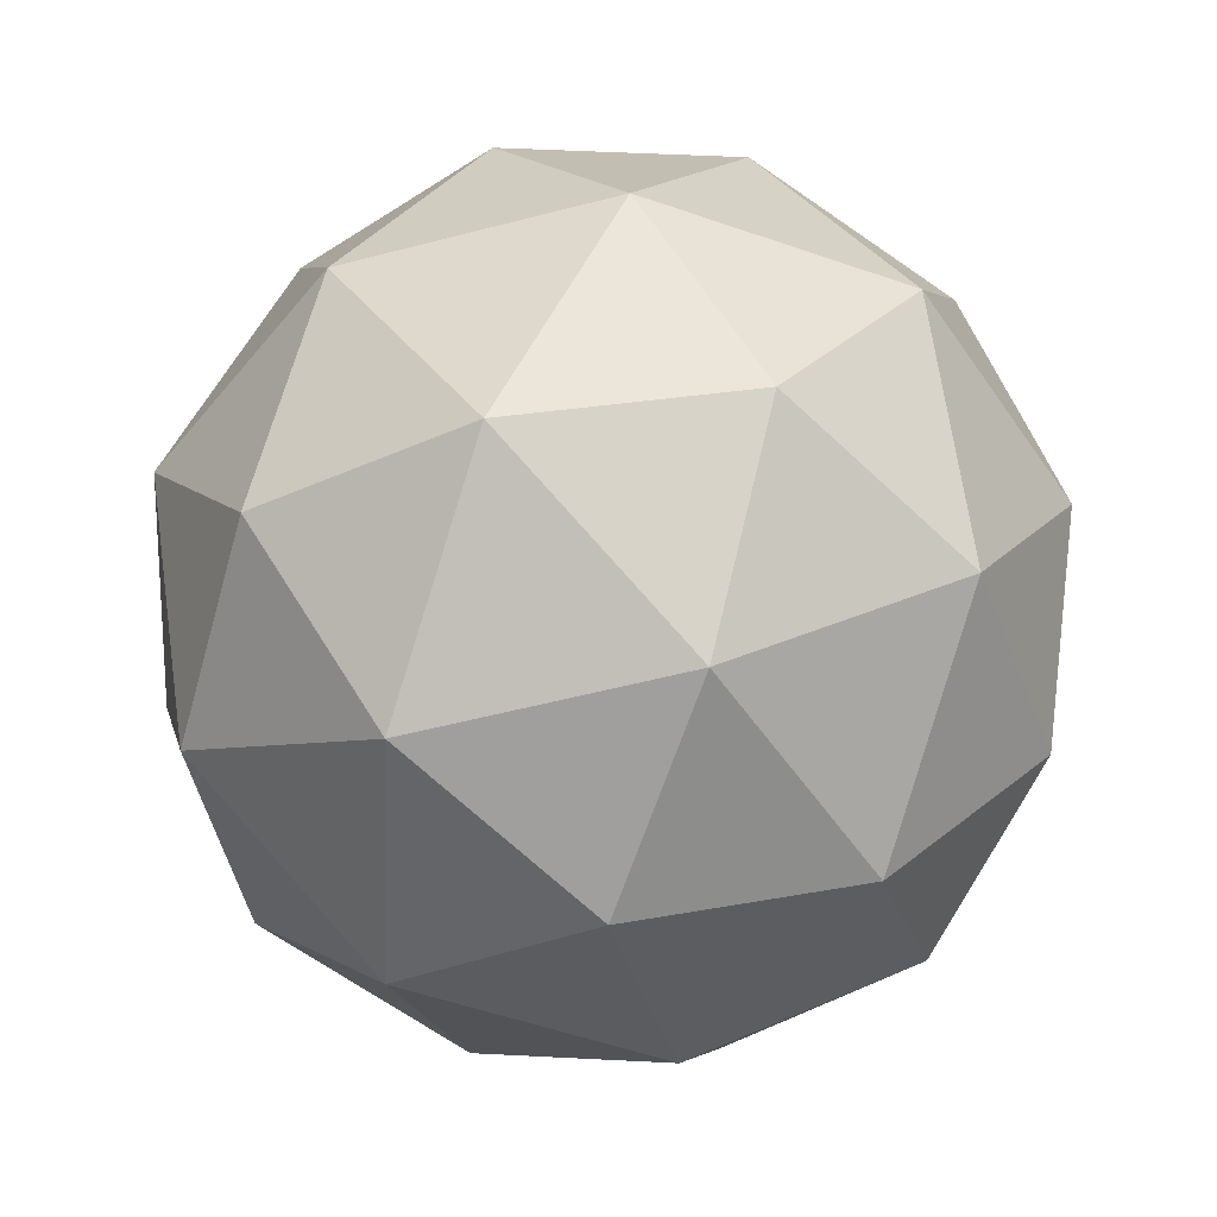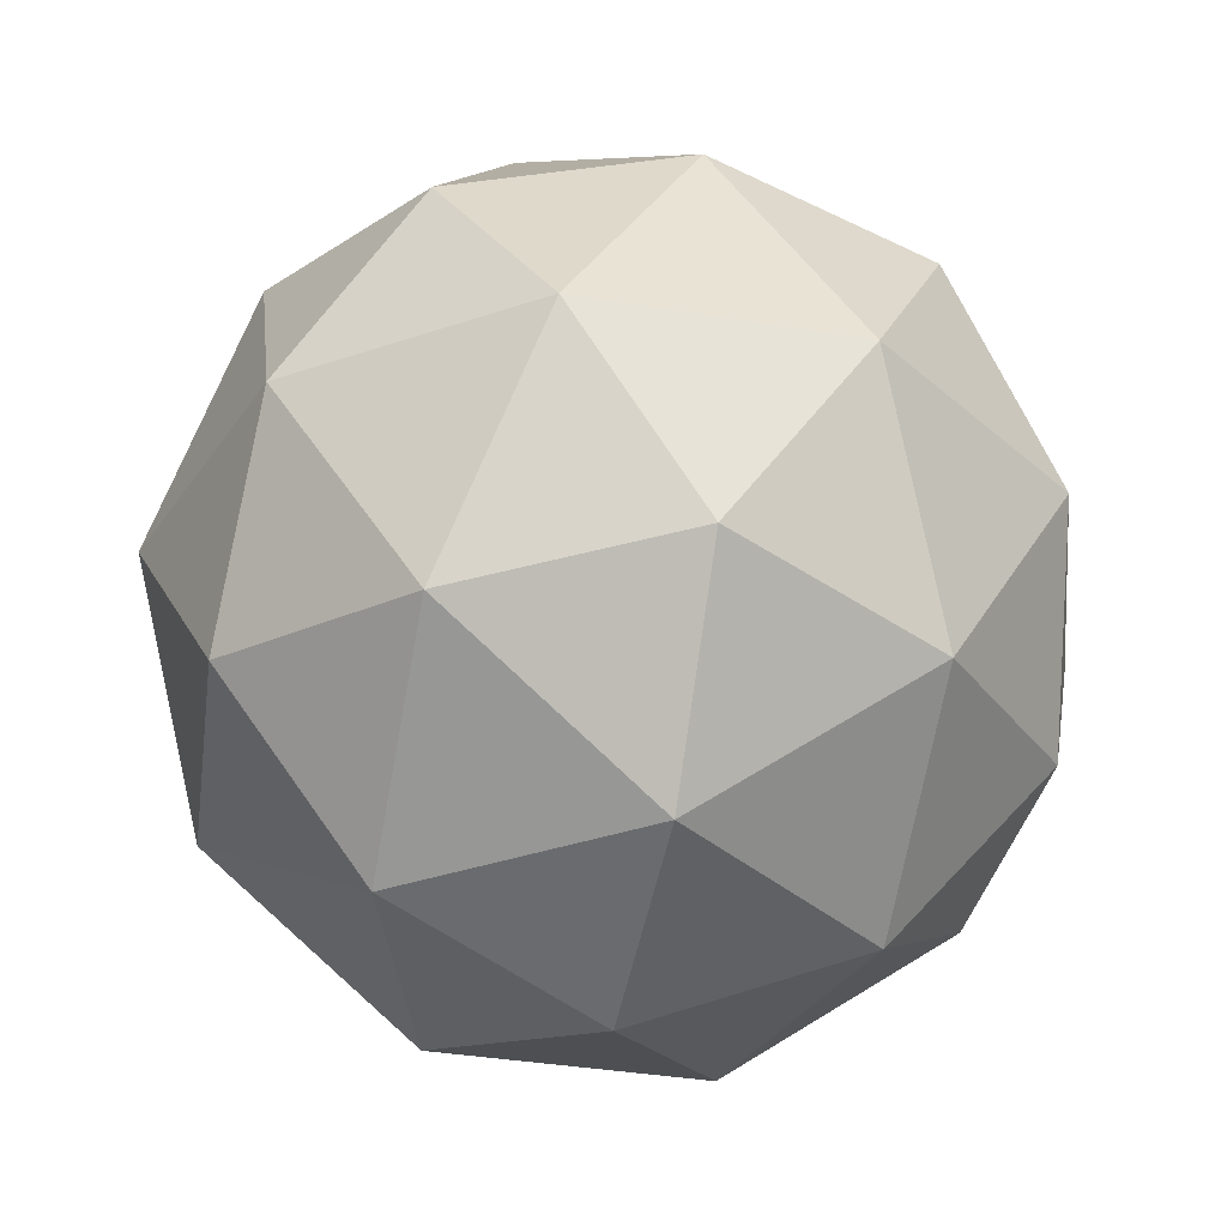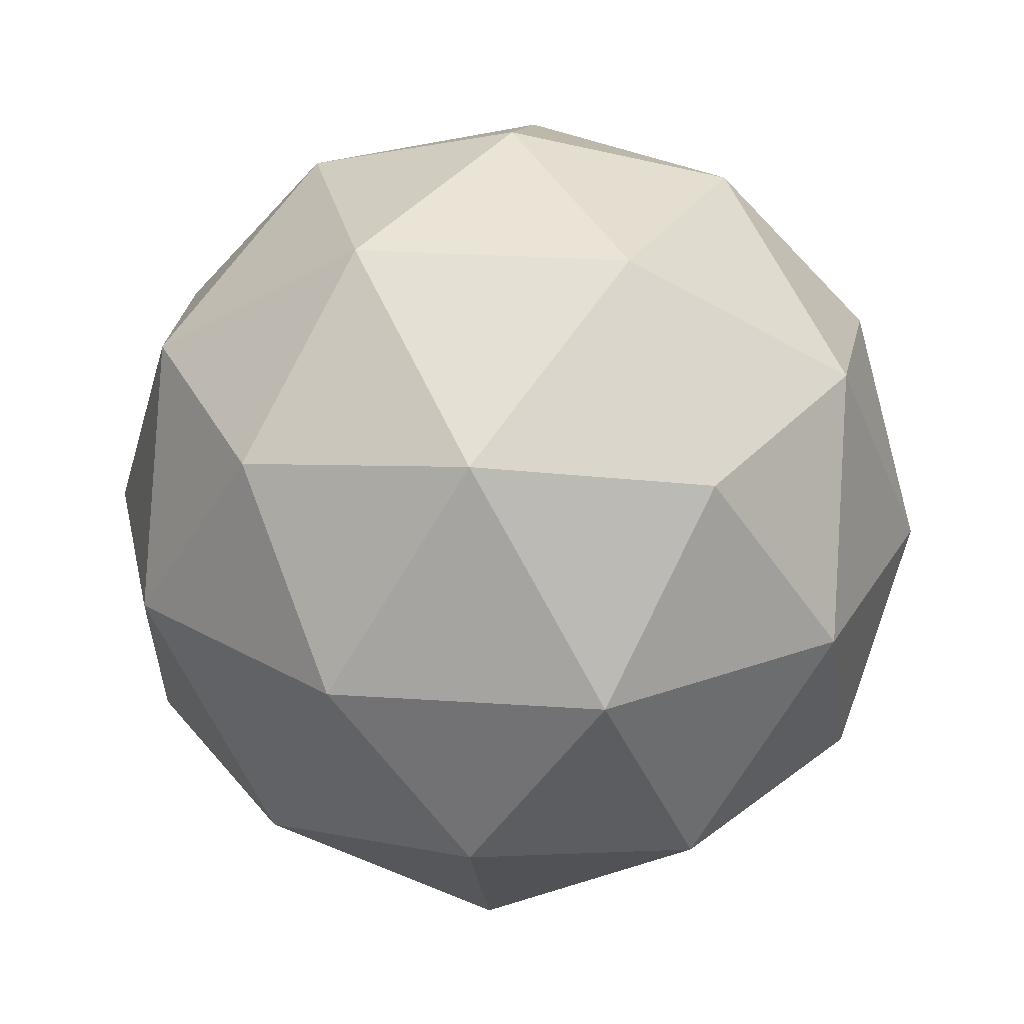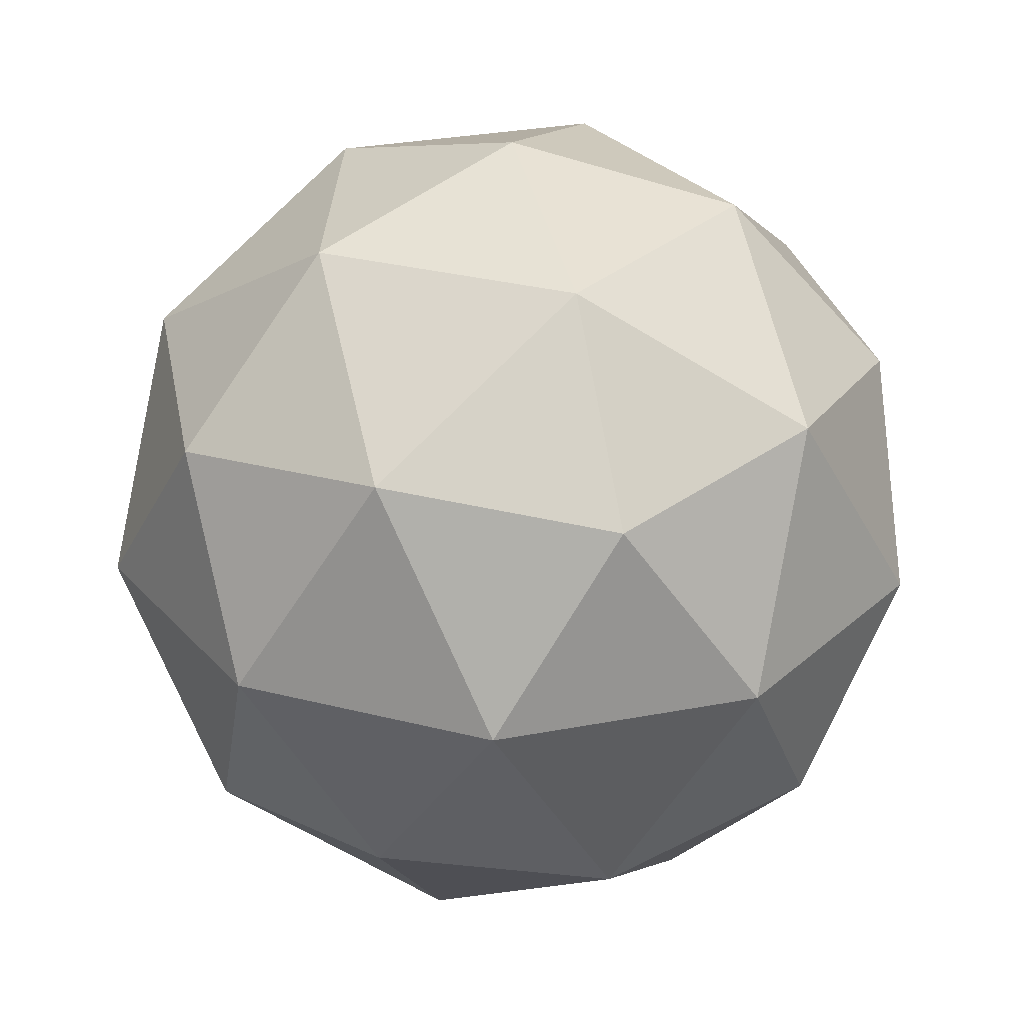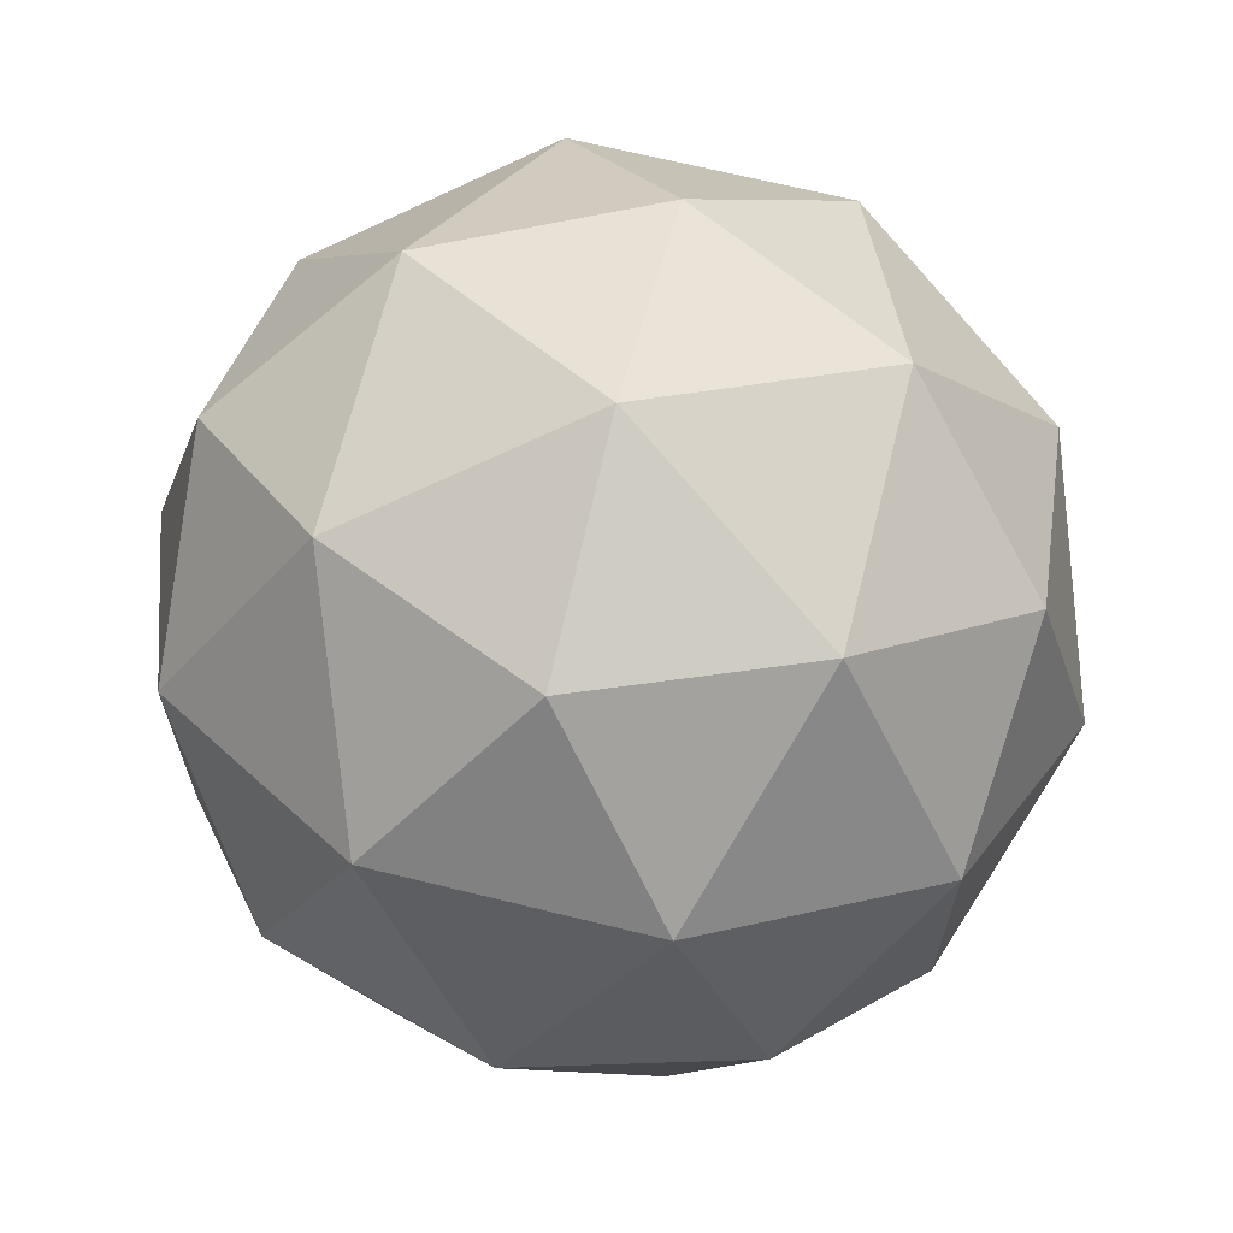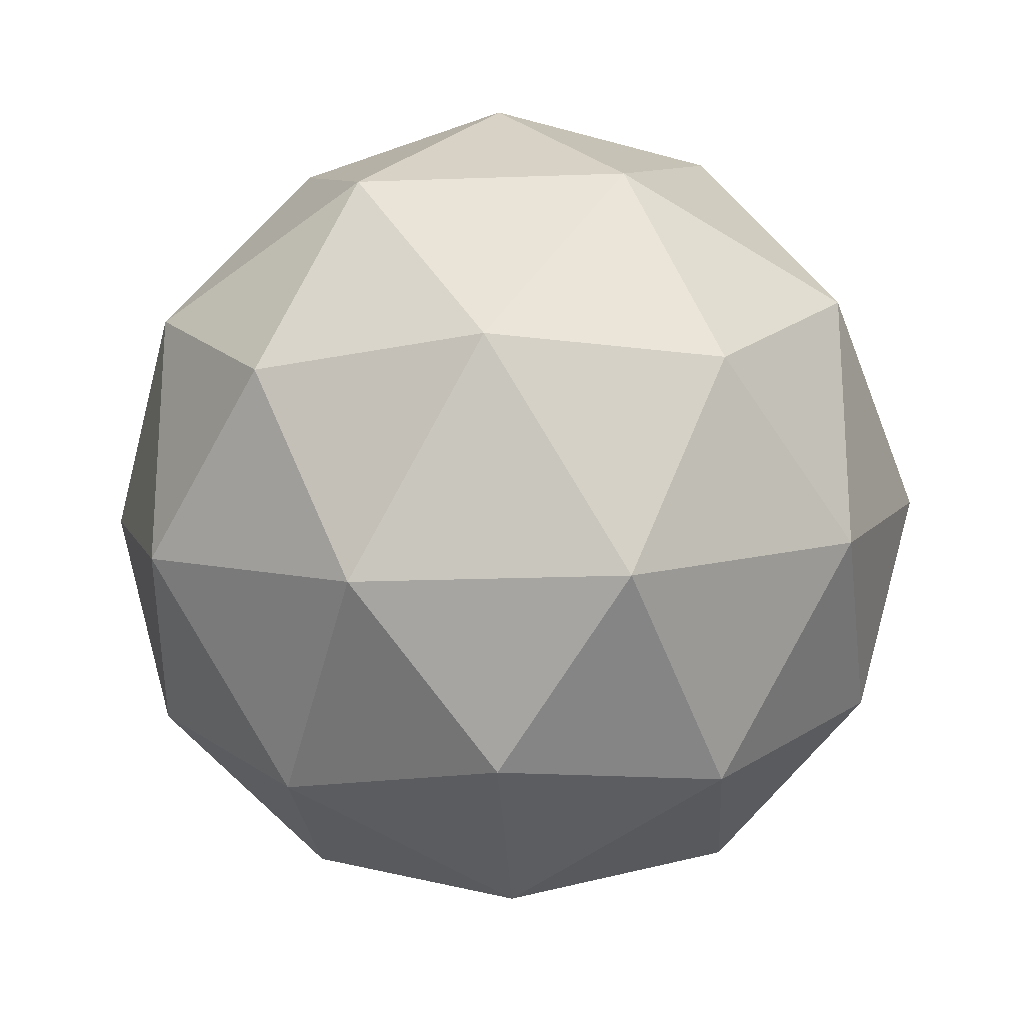
<metadata>
{"format":"obj","ext":"obj","renderer":"f3d","projection":"perspective","resolution":1024,"background":"white","views":[{"elev":-53.7,"azim":33.6,"up":"+Y"},{"elev":-36.7,"azim":-174.2,"up":"+Y"},{"elev":26.3,"azim":-83.8,"up":"+Y"},{"elev":30.2,"azim":-69.6,"up":"+Y"},{"elev":67.3,"azim":162.2,"up":"+Z"},{"elev":-23.0,"azim":151.8,"up":"+Z"}]}
</metadata>
<code>
o Icosphere
v 0 -1 0
v 0.7236 -0.4472 0.5257
v -0.2764 -0.4472 0.8506
v -0.8944 -0.4472 0
v -0.2764 -0.4472 -0.8506
v 0.7236 -0.4472 -0.5257
v 0.2764 0.4472 0.8506
v -0.7236 0.4472 0.5257
v -0.7236 0.4472 -0.5257
v 0.2764 0.4472 -0.8506
v 0.8944 0.4472 0
v 0 1 0
v -0.1625 -0.8507 0.5
v 0.4253 -0.8507 0.309
v 0.2629 -0.5257 0.809
v 0.8506 -0.5257 0
v 0.4253 -0.8507 -0.309
v -0.5257 -0.8507 0
v -0.6882 -0.5257 0.5
v -0.1625 -0.8507 -0.5
v -0.6882 -0.5257 -0.5
v 0.2629 -0.5257 -0.809
v 0.9511 0 0.309
v 0.9511 0 -0.309
v 0 0 1
v 0.5878 0 0.809
v -0.9511 0 0.309
v -0.5878 0 0.809
v -0.5878 0 -0.809
v -0.9511 0 -0.309
v 0.5878 0 -0.809
v 0 0 -1
v 0.6882 0.5257 0.5
v -0.2629 0.5257 0.809
v -0.8506 0.5257 0
v -0.2629 0.5257 -0.809
v 0.6882 0.5257 -0.5
v 0.1625 0.8507 0.5
v 0.5257 0.8507 0
v -0.4253 0.8507 0.309
v -0.4253 0.8507 -0.309
v 0.1625 0.8507 -0.5
v 0 -1 0
v 0.7236 -0.4472 0.5257
v -0.2764 -0.4472 0.8506
v -0.8944 -0.4472 0
v -0.2764 -0.4472 -0.8506
v 0.7236 -0.4472 -0.5257
v 0.2764 0.4472 0.8506
v -0.7236 0.4472 0.5257
v -0.7236 0.4472 -0.5257
v 0.2764 0.4472 -0.8506
v 0.8944 0.4472 0
v 0 1 0
v -0.1625 -0.8507 0.5
v 0.4253 -0.8507 0.309
v 0.2629 -0.5257 0.809
v 0.8506 -0.5257 0
v 0.4253 -0.8507 -0.309
v -0.5257 -0.8507 0
v -0.6882 -0.5257 0.5
v -0.1625 -0.8507 -0.5
v -0.6882 -0.5257 -0.5
v 0.2629 -0.5257 -0.809
v 0.9511 0 0.309
v 0.9511 0 -0.309
v 0 0 1
v 0.5878 0 0.809
v -0.9511 0 0.309
v -0.5878 0 0.809
v -0.5878 0 -0.809
v -0.9511 0 -0.309
v 0.5878 0 -0.809
v 0 0 -1
v 0.6882 0.5257 0.5
v -0.2629 0.5257 0.809
v -0.8506 0.5257 0
v -0.2629 0.5257 -0.809
v 0.6882 0.5257 -0.5
v 0.1625 0.8507 0.5
v 0.5257 0.8507 0
v -0.4253 0.8507 0.309
v -0.4253 0.8507 -0.309
v 0.1625 0.8507 -0.5
v -0.1625 -0.8507 0.5
v -0.1625 -0.8507 0.5
v -0.1625 -0.8507 0.5
v -0.1625 -0.8507 0.5
v -0.1625 -0.8507 0.5
v 0 -1 0
v 0 -1 0
v 0 -1 0
v 0 -1 0
v 0.4253 -0.8507 0.309
v 0.4253 -0.8507 0.309
v 0.4253 -0.8507 0.309
v 0.4253 -0.8507 0.309
v 0.4253 -0.8507 0.309
v 0.7236 -0.4472 0.5257
v 0.7236 -0.4472 0.5257
v 0.7236 -0.4472 0.5257
v 0.7236 -0.4472 0.5257
v 0.2629 -0.5257 0.809
v 0.2629 -0.5257 0.809
v 0.2629 -0.5257 0.809
v 0.2629 -0.5257 0.809
v 0.2629 -0.5257 0.809
v -0.2764 -0.4472 0.8506
v -0.2764 -0.4472 0.8506
v -0.2764 -0.4472 0.8506
v -0.2764 -0.4472 0.8506
v 0.8506 -0.5257 0
v 0.8506 -0.5257 0
v 0.8506 -0.5257 0
v 0.8506 -0.5257 0
v 0.8506 -0.5257 0
v 0.4253 -0.8507 -0.309
v 0.4253 -0.8507 -0.309
v 0.4253 -0.8507 -0.309
v 0.4253 -0.8507 -0.309
v 0.4253 -0.8507 -0.309
v 0.7236 -0.4472 -0.5257
v 0.7236 -0.4472 -0.5257
v 0.7236 -0.4472 -0.5257
v 0.7236 -0.4472 -0.5257
v -0.5257 -0.8507 0
v -0.5257 -0.8507 0
v -0.5257 -0.8507 0
v -0.5257 -0.8507 0
v -0.5257 -0.8507 0
v -0.6882 -0.5257 0.5
v -0.6882 -0.5257 0.5
v -0.6882 -0.5257 0.5
v -0.6882 -0.5257 0.5
v -0.6882 -0.5257 0.5
v -0.8944 -0.4472 0
v -0.8944 -0.4472 0
v -0.8944 -0.4472 0
v -0.8944 -0.4472 0
v -0.1625 -0.8507 -0.5
v -0.1625 -0.8507 -0.5
v -0.1625 -0.8507 -0.5
v -0.1625 -0.8507 -0.5
v -0.1625 -0.8507 -0.5
v -0.6882 -0.5257 -0.5
v -0.6882 -0.5257 -0.5
v -0.6882 -0.5257 -0.5
v -0.6882 -0.5257 -0.5
v -0.6882 -0.5257 -0.5
v -0.2764 -0.4472 -0.8506
v -0.2764 -0.4472 -0.8506
v -0.2764 -0.4472 -0.8506
v -0.2764 -0.4472 -0.8506
v 0.2629 -0.5257 -0.809
v 0.2629 -0.5257 -0.809
v 0.2629 -0.5257 -0.809
v 0.2629 -0.5257 -0.809
v 0.2629 -0.5257 -0.809
v 0.9511 0 0.309
v 0.9511 0 0.309
v 0.9511 0 0.309
v 0.9511 0 0.309
v 0.9511 0 0.309
v 0.9511 0 -0.309
v 0.9511 0 -0.309
v 0.9511 0 -0.309
v 0.9511 0 -0.309
v 0.9511 0 -0.309
v 0.8944 0.4472 0
v 0.8944 0.4472 0
v 0.8944 0.4472 0
v 0.8944 0.4472 0
v 0 0 1
v 0 0 1
v 0 0 1
v 0 0 1
v 0 0 1
v 0.5878 0 0.809
v 0.5878 0 0.809
v 0.5878 0 0.809
v 0.5878 0 0.809
v 0.5878 0 0.809
v 0.2764 0.4472 0.8506
v 0.2764 0.4472 0.8506
v 0.2764 0.4472 0.8506
v 0.2764 0.4472 0.8506
v -0.9511 0 0.309
v -0.9511 0 0.309
v -0.9511 0 0.309
v -0.9511 0 0.309
v -0.9511 0 0.309
v -0.5878 0 0.809
v -0.5878 0 0.809
v -0.5878 0 0.809
v -0.5878 0 0.809
v -0.5878 0 0.809
v -0.7236 0.4472 0.5257
v -0.7236 0.4472 0.5257
v -0.7236 0.4472 0.5257
v -0.7236 0.4472 0.5257
v -0.5878 0 -0.809
v -0.5878 0 -0.809
v -0.5878 0 -0.809
v -0.5878 0 -0.809
v -0.5878 0 -0.809
v -0.9511 0 -0.309
v -0.9511 0 -0.309
v -0.9511 0 -0.309
v -0.9511 0 -0.309
v -0.9511 0 -0.309
v -0.7236 0.4472 -0.5257
v -0.7236 0.4472 -0.5257
v -0.7236 0.4472 -0.5257
v -0.7236 0.4472 -0.5257
v 0.5878 0 -0.809
v 0.5878 0 -0.809
v 0.5878 0 -0.809
v 0.5878 0 -0.809
v 0.5878 0 -0.809
v 0 0 -1
v 0 0 -1
v 0 0 -1
v 0 0 -1
v 0 0 -1
v 0.2764 0.4472 -0.8506
v 0.2764 0.4472 -0.8506
v 0.2764 0.4472 -0.8506
v 0.2764 0.4472 -0.8506
v 0.6882 0.5257 0.5
v 0.6882 0.5257 0.5
v 0.6882 0.5257 0.5
v 0.6882 0.5257 0.5
v 0.6882 0.5257 0.5
v -0.2629 0.5257 0.809
v -0.2629 0.5257 0.809
v -0.2629 0.5257 0.809
v -0.2629 0.5257 0.809
v -0.2629 0.5257 0.809
v -0.8506 0.5257 0
v -0.8506 0.5257 0
v -0.8506 0.5257 0
v -0.8506 0.5257 0
v -0.8506 0.5257 0
v -0.2629 0.5257 -0.809
v -0.2629 0.5257 -0.809
v -0.2629 0.5257 -0.809
v -0.2629 0.5257 -0.809
v -0.2629 0.5257 -0.809
v 0.6882 0.5257 -0.5
v 0.6882 0.5257 -0.5
v 0.6882 0.5257 -0.5
v 0.6882 0.5257 -0.5
v 0.6882 0.5257 -0.5
v 0.1625 0.8507 0.5
v 0.1625 0.8507 0.5
v 0.1625 0.8507 0.5
v 0.1625 0.8507 0.5
v 0.1625 0.8507 0.5
v 0.5257 0.8507 0
v 0.5257 0.8507 0
v 0.5257 0.8507 0
v 0.5257 0.8507 0
v 0.5257 0.8507 0
v 0 1 0
v 0 1 0
v 0 1 0
v 0 1 0
v -0.4253 0.8507 0.309
v -0.4253 0.8507 0.309
v -0.4253 0.8507 0.309
v -0.4253 0.8507 0.309
v -0.4253 0.8507 0.309
v -0.4253 0.8507 -0.309
v -0.4253 0.8507 -0.309
v -0.4253 0.8507 -0.309
v -0.4253 0.8507 -0.309
v -0.4253 0.8507 -0.309
v 0.1625 0.8507 -0.5
v 0.1625 0.8507 -0.5
v 0.1625 0.8507 -0.5
v 0.1625 0.8507 -0.5
v 0.1625 0.8507 -0.5
f 1 13 14
f 2 16 14
f 1 18 13
f 1 20 18
f 1 17 20
f 2 23 16
f 3 25 15
f 4 27 19
f 5 29 21
f 6 31 22
f 2 26 23
f 3 28 25
f 4 30 27
f 5 32 29
f 6 24 31
f 7 38 33
f 8 40 34
f 9 41 35
f 10 42 36
f 11 39 37
f 39 12 42
f 39 42 37
f 37 42 10
f 42 12 41
f 42 41 36
f 36 41 9
f 41 12 40
f 41 40 35
f 35 40 8
f 40 12 38
f 40 38 34
f 34 38 7
f 38 12 39
f 38 39 33
f 33 39 11
f 24 11 37
f 24 37 31
f 31 37 10
f 32 10 36
f 32 36 29
f 29 36 9
f 30 9 35
f 30 35 27
f 27 35 8
f 28 8 34
f 28 34 25
f 25 34 7
f 26 7 33
f 26 33 23
f 23 33 11
f 31 10 32
f 31 32 22
f 22 32 5
f 29 9 30
f 29 30 21
f 21 30 4
f 27 8 28
f 27 28 19
f 19 28 3
f 25 7 26
f 25 26 15
f 15 26 2
f 23 11 24
f 23 24 16
f 16 24 6
f 17 6 22
f 17 22 20
f 20 22 5
f 20 5 21
f 20 21 18
f 18 21 4
f 18 4 19
f 18 19 13
f 13 19 3
f 16 6 17
f 16 17 14
f 14 17 1
f 13 3 15
f 13 15 14
f 14 15 2
f 90 95 85
f 99 94 112
f 91 87 126
f 92 128 140
f 93 142 118
f 100 114 159
f 108 103 173
f 136 131 187
f 150 145 201
f 123 154 215
f 102 161 179
f 111 175 193
f 139 189 207
f 153 203 221
f 125 217 165
f 184 229 254
f 198 234 268
f 212 239 273
f 226 244 278
f 170 249 260
f 259 279 264
f 81 251 280
f 250 228 282
f 281 274 267
f 84 246 275
f 245 214 277
f 276 269 266
f 83 241 270
f 240 200 272
f 271 255 265
f 82 236 256
f 235 186 258
f 257 261 54
f 80 231 262
f 230 172 263
f 164 252 169
f 66 218 253
f 216 227 79
f 220 247 225
f 74 204 248
f 202 213 78
f 206 242 211
f 72 190 243
f 188 199 77
f 192 237 197
f 70 176 238
f 174 185 76
f 178 232 183
f 68 162 233
f 160 171 75
f 219 222 52
f 73 156 223
f 155 152 224
f 205 208 51
f 71 147 209
f 146 138 210
f 191 194 50
f 69 133 195
f 132 110 196
f 177 180 49
f 67 105 181
f 104 101 182
f 163 166 53
f 65 115 167
f 113 124 168
f 117 157 122
f 59 143 158
f 141 151 64
f 144 148 47
f 62 129 149
f 127 137 63
f 130 134 46
f 60 88 135
f 86 109 61
f 116 119 48
f 58 96 120
f 98 43 121
f 89 106 45
f 55 97 107
f 56 44 57

</code>
